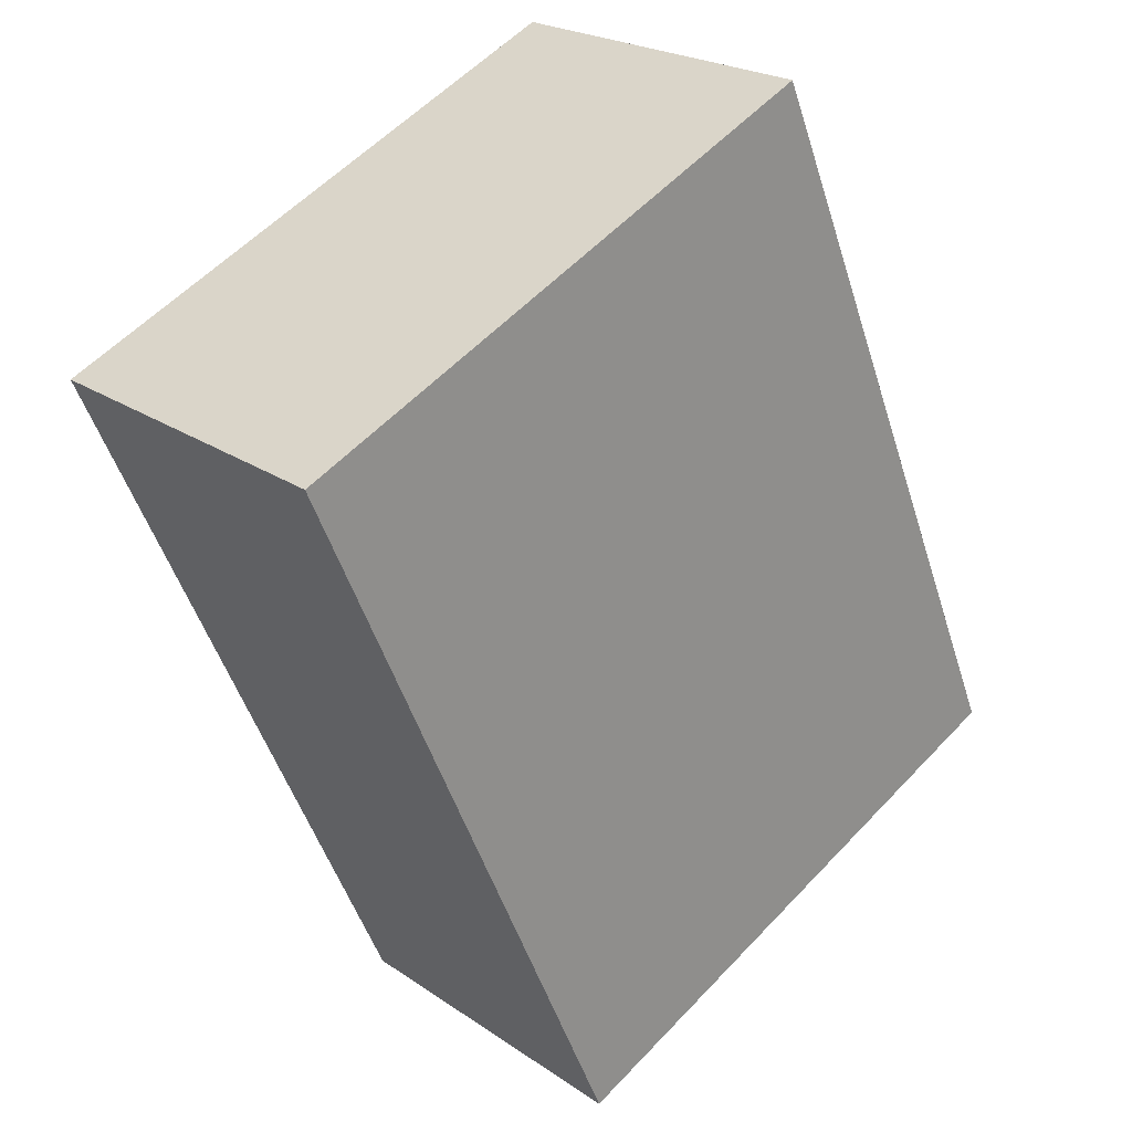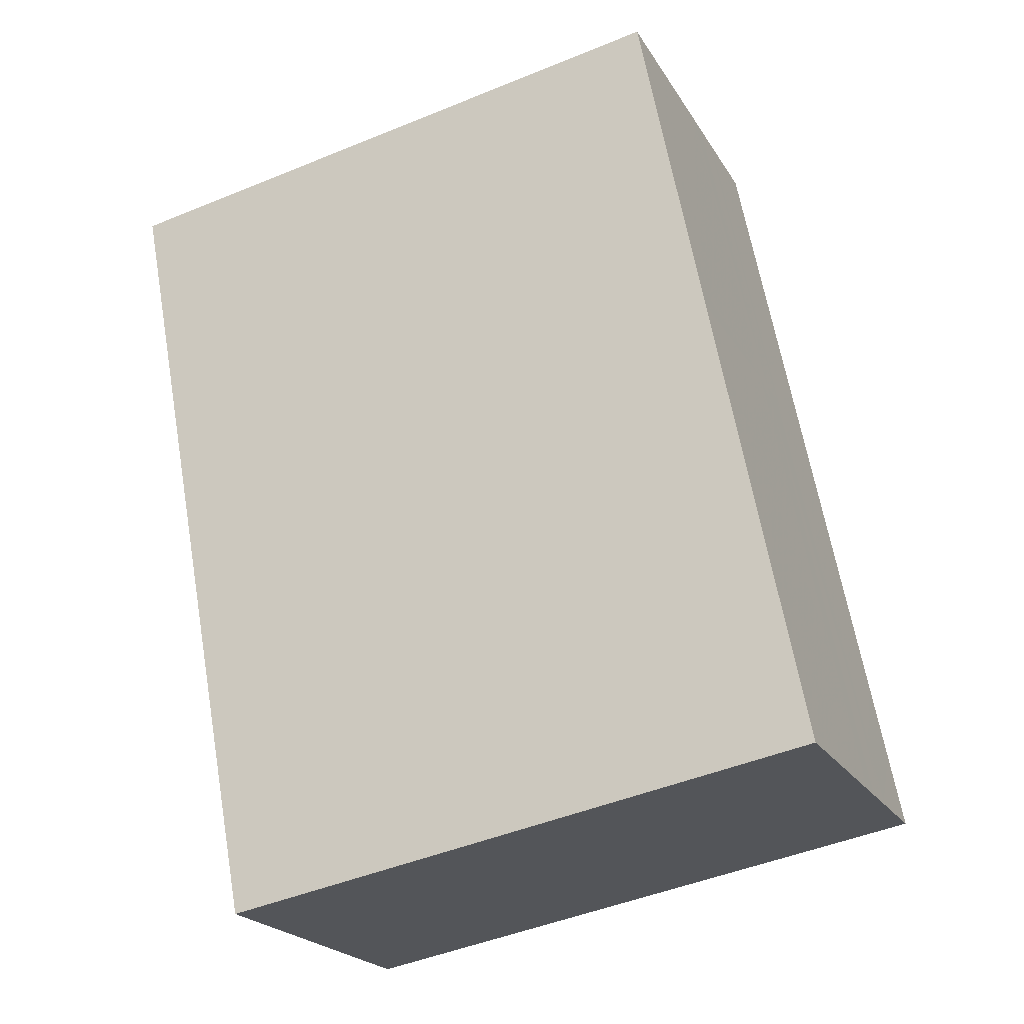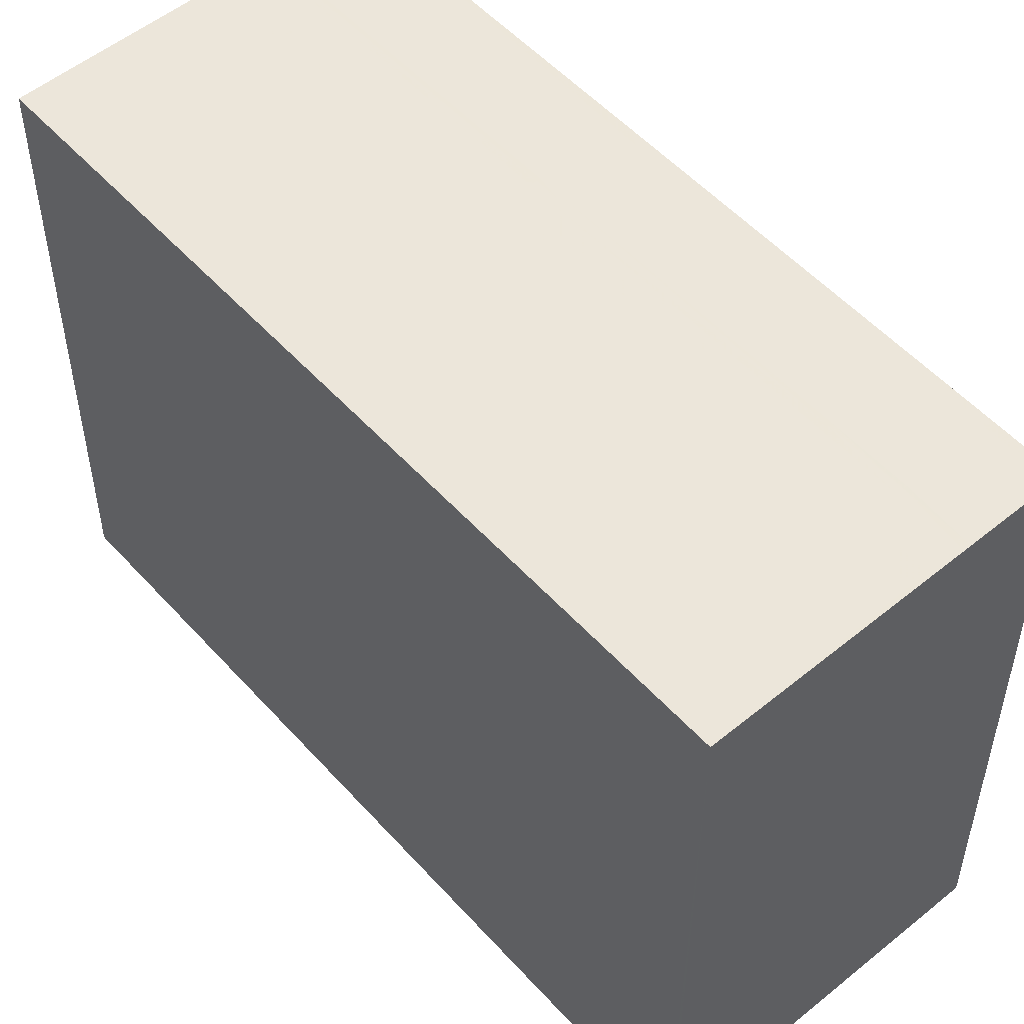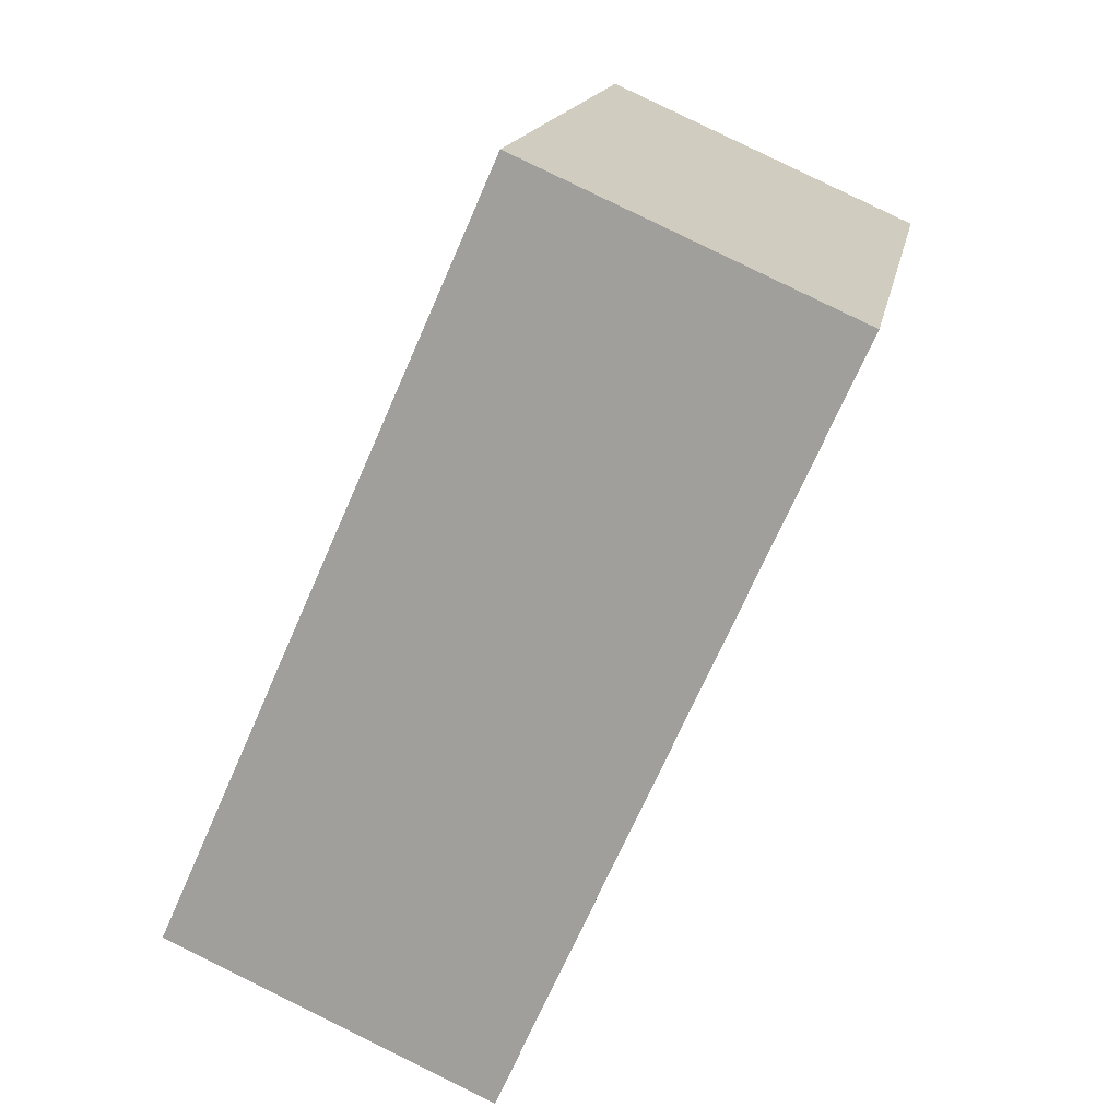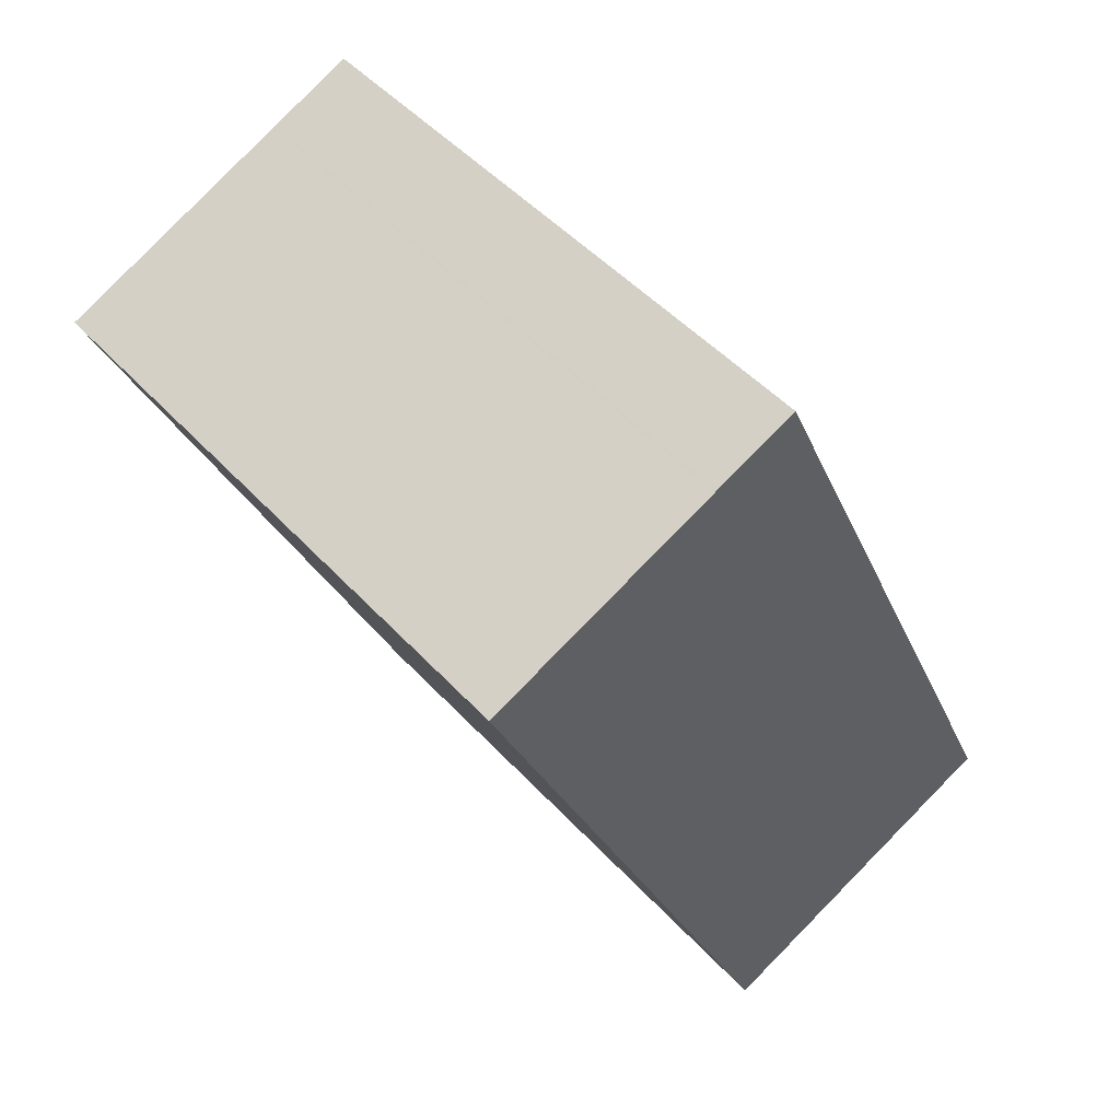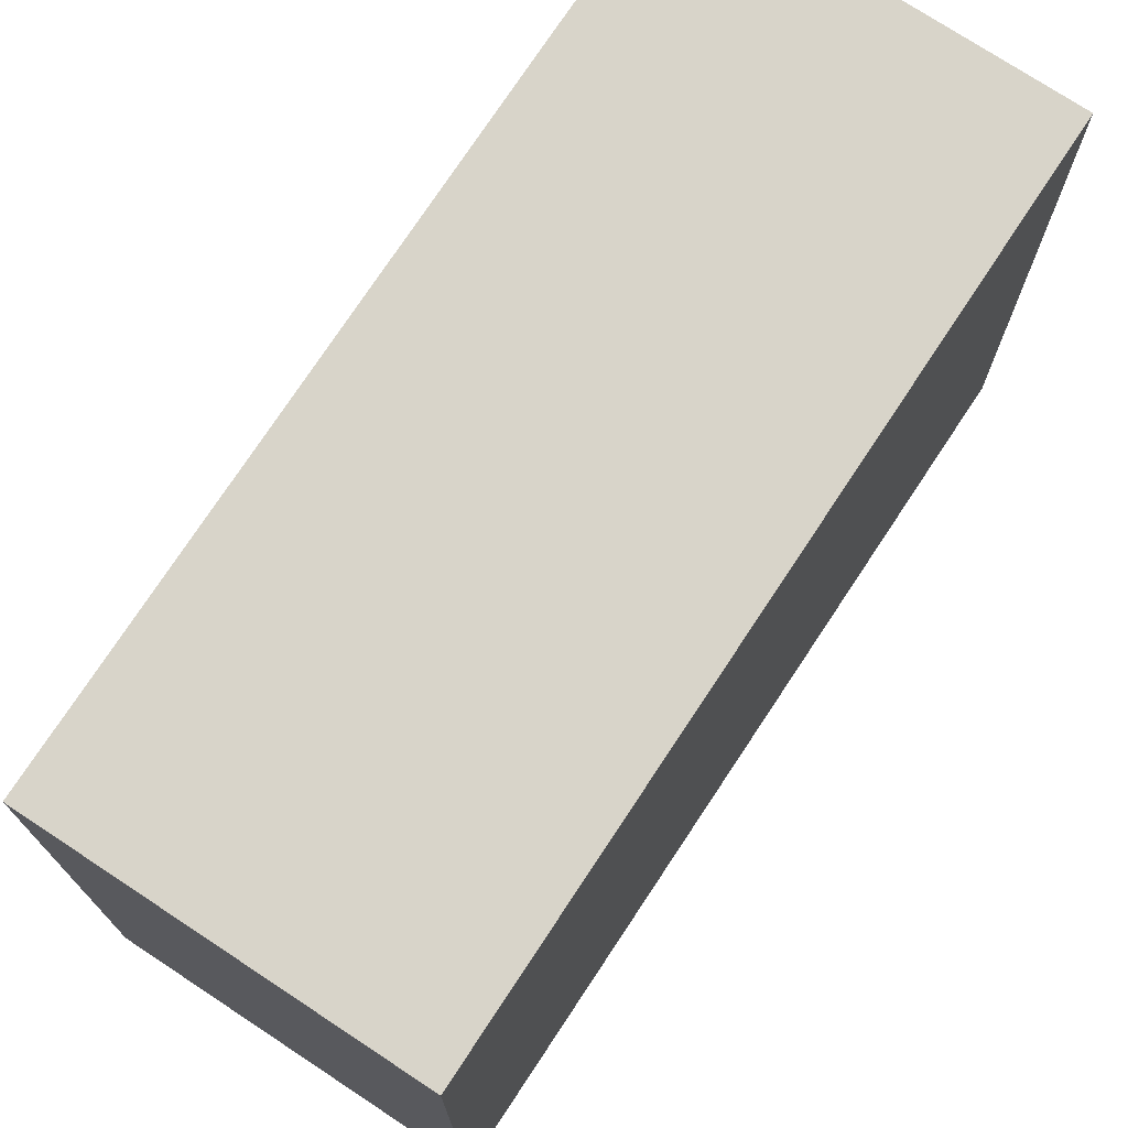
<metadata>
{"format":"obj","ext":"obj","renderer":"f3d","projection":"perspective","resolution":1024,"background":"white","views":[{"elev":57.0,"azim":42.6,"up":"+Y"},{"elev":-47.5,"azim":-65.2,"up":"+Y"},{"elev":53.4,"azim":-16.9,"up":"+Z"},{"elev":16.3,"azim":-169.6,"up":"+Y"},{"elev":48.6,"azim":-40.2,"up":"+Y"},{"elev":74.7,"azim":-122.7,"up":"+Z"}]}
</metadata>
<code>
v 252.9 -2191 9.592
v 258 -2189 9.621
v 263.2 -2201 9.701
v 258.1 -2203 9.672
v 257.8 -2189 9.62
v 263.1 -2201 9.7
v 262.3 -2199 9.687
v 262.1 -2199 9.686
v 257.2 -2201 9.658
v 261.8 -2201 9.693
v 260.9 -2199 9.679
v 256.6 -2189 9.613
v 255.9 -2190 9.609
v 252.9 -2191 9.592
v 258.8 -2194 9.647
v 255.1 -2196 9.626
v 260 -2194 9.654
v 260.2 -2194 9.655
v 258.9 -2194 9.647
v 256.6 -2189 9.614
v 261.9 -2201 9.694
v 260.9 -2199 9.679
v 255.2 -2196 9.628
v 259 -2195 9.649
v 259 -2195 9.65
v 260.2 -2194 9.656
v 260.3 -2194 9.657
v 260.3 -2199 9.676
v 261.3 -2202 9.69
v 256 -2190 9.61
v 258.2 -2195 9.644
v 258.4 -2195 9.646
v 261.7 -2201 9.693
v 260.8 -2199 9.678
v 258.7 -2194 9.647
v 256.5 -2189 9.613
v 258.9 -2195 9.649
v 262.8 -2200 9.695
v 262.7 -2200 9.694
v 261.5 -2200 9.687
v 260.8 -2201 9.684
v 257.7 -2202 9.666
v 261.4 -2200 9.687
v 261.3 -2200 9.686
v 260.5 -2201 9.681
v 259.9 -2200 9.673
v 255.6 -2190 9.608
v 255.6 -2190 9.608
v 257.8 -2195 9.642
v 258 -2195 9.644
v 260.9 -2202 9.688
v 257.2 -2201 9.658
v 257.7 -2202 9.666
v 254.9 -2196 9.624
v 255.1 -2196 9.626
v 255.2 -2196 9.628
v 258.1 -2203 9.673
v 261.9 -2201 9.693
v 261.8 -2201 9.693
v 261.7 -2201 9.692
v 261.2 -2202 9.69
v 258.1 -2203 9.672
v 258.1 -2203 9.672
v 260.9 -2202 9.688
v 263.2 -2201 9.701
v 263.1 -2201 9.7
v 255.6 -2190 9.608
v 252.9 -2191 9.592
v 252.9 -2191 0
v 255.6 -2190 0
v 260.2 -2194 9.655
v 258 -2189 9.621
v 258 -2189 0
v 260.2 -2194 0
v 263.1 -2201 9.7
v 263.2 -2201 9.701
v 263.2 -2201 -1.776e-15
v 263.1 -2201 1.776e-15
v 258.1 -2203 9.672
v 258.1 -2203 9.672
v 258.1 -2203 0
v 258.1 -2203 0
v 258 -2189 9.621
v 257.8 -2189 9.62
v 257.8 -2189 0
v 258 -2189 0
v 261.9 -2201 9.694
v 263.1 -2201 9.7
v 263.1 -2201 1.776e-15
v 261.9 -2201 1.776e-15
v 262.8 -2200 9.695
v 262.3 -2199 9.687
v 262.3 -2199 0
v 262.8 -2200 -1.776e-15
v 255.2 -2196 9.628
v 257.2 -2201 9.658
v 257.2 -2201 0
v 255.2 -2196 0
v 261.7 -2201 9.693
v 261.8 -2201 9.693
v 261.8 -2201 1.776e-15
v 261.7 -2201 0
v 256.6 -2189 9.614
v 256.6 -2189 9.613
v 256.6 -2189 0
v 256.6 -2189 1.776e-15
v 256 -2190 9.61
v 255.9 -2190 9.609
v 255.9 -2190 -1.776e-15
v 256 -2190 0
v 252.9 -2191 9.592
v 252.9 -2191 9.592
v 252.9 -2191 0
v 252.9 -2191 0
v 254.9 -2196 9.624
v 255.1 -2196 9.626
v 255.1 -2196 -1.776e-15
v 254.9 -2196 0
v 260.3 -2194 9.657
v 260.2 -2194 9.655
v 260.2 -2194 0
v 260.3 -2194 0
v 257.8 -2189 9.62
v 256.6 -2189 9.614
v 256.6 -2189 1.776e-15
v 257.8 -2189 0
v 261.8 -2201 9.693
v 261.9 -2201 9.694
v 261.9 -2201 1.776e-15
v 261.8 -2201 1.776e-15
v 255.1 -2196 9.626
v 255.2 -2196 9.628
v 255.2 -2196 0
v 255.1 -2196 -1.776e-15
v 262.3 -2199 9.687
v 260.3 -2194 9.657
v 260.3 -2194 0
v 262.3 -2199 0
v 260.9 -2202 9.688
v 261.3 -2202 9.69
v 261.3 -2202 0
v 260.9 -2202 0
v 256.5 -2189 9.613
v 256 -2190 9.61
v 256 -2190 0
v 256.5 -2189 0
v 261.3 -2202 9.69
v 261.7 -2201 9.693
v 261.7 -2201 0
v 261.3 -2202 0
v 256.6 -2189 9.613
v 256.5 -2189 9.613
v 256.5 -2189 0
v 256.6 -2189 0
v 263.2 -2201 9.701
v 262.8 -2200 9.695
v 262.8 -2200 -1.776e-15
v 263.2 -2201 0
v 257.2 -2201 9.658
v 257.7 -2202 9.666
v 257.7 -2202 1.776e-15
v 257.2 -2201 0
v 255.9 -2190 9.609
v 255.6 -2190 9.608
v 255.6 -2190 0
v 255.9 -2190 -1.776e-15
v 258.1 -2203 9.673
v 260.9 -2202 9.688
v 260.9 -2202 0
v 258.1 -2203 0
v 252.9 -2191 9.592
v 254.9 -2196 9.624
v 254.9 -2196 0
v 252.9 -2191 0
v 258.1 -2203 9.672
v 258.1 -2203 9.673
v 258.1 -2203 0
v 258.1 -2203 0
v 257.7 -2202 9.666
v 258.1 -2203 9.672
v 258.1 -2203 0
v 257.7 -2202 1.776e-15
v 263.2 -2201 9.701
v 263.2 -2201 9.701
v 263.2 -2201 0
v 263.2 -2201 -1.776e-15
v 252.9 -2191 0
v 258 -2189 0
v 263.2 -2201 0
v 258.1 -2203 0
f 20 5 17 19
f 17 5 2 18
f 39 8 7 38
f 40 22 8 39
f 46 28 41 45
f 48 13 47
f 47 13 30 31 49
f 50 32 28 46
f 26 8 22 25
f 27 7 8 26
f 19 15 12 20
f 43 11 22 40
f 25 22 11 24
f 49 31 32 50
f 25 19 17 26
f 26 17 18 27
f 24 15 19 25
f 44 34 11 43
f 36 12 15 35
f 37 24 11 34
f 35 15 24 37
f 41 28 34 44
f 35 31 30 36
f 34 28 32 37
f 37 32 31 35
f 66 39 38 65
f 58 40 39 66
f 64 45 41 61
f 59 43 40 58
f 60 44 43 59
f 61 41 44 60
f 53 42 9 52
f 47 14 1 48
f 55 16 54
f 52 9 23 56
f 56 23 16 55
f 63 42 53 62
f 52 46 45 53
f 54 14 47 49 55
f 56 50 46 52
f 55 49 50 56
f 62 53 45 64
f 58 21 10 59
f 59 10 33 60
f 60 33 29 61
f 62 57 4 63
f 64 51 57 62
f 65 3 6 66
f 66 6 21 58
f 61 29 51 64
f 68 69 70 67
f 72 73 74 71
f 76 77 78 75
f 80 81 82 79
f 84 85 86 83
f 88 89 90 87
f 92 93 94 91
f 96 97 98 95
f 100 101 102 99
f 104 105 106 103
f 108 109 110 107
f 112 113 114 111
f 116 117 118 115
f 120 121 122 119
f 124 125 126 123
f 128 129 130 127
f 132 133 134 131
f 136 137 138 135
f 140 141 142 139
f 144 145 146 143
f 148 149 150 147
f 152 153 154 151
f 156 157 158 155
f 160 161 162 159
f 164 165 166 163
f 168 169 170 167
f 172 173 174 171
f 176 177 178 175
f 180 181 182 179
f 184 185 186 183
f 188 189 190 187

</code>
